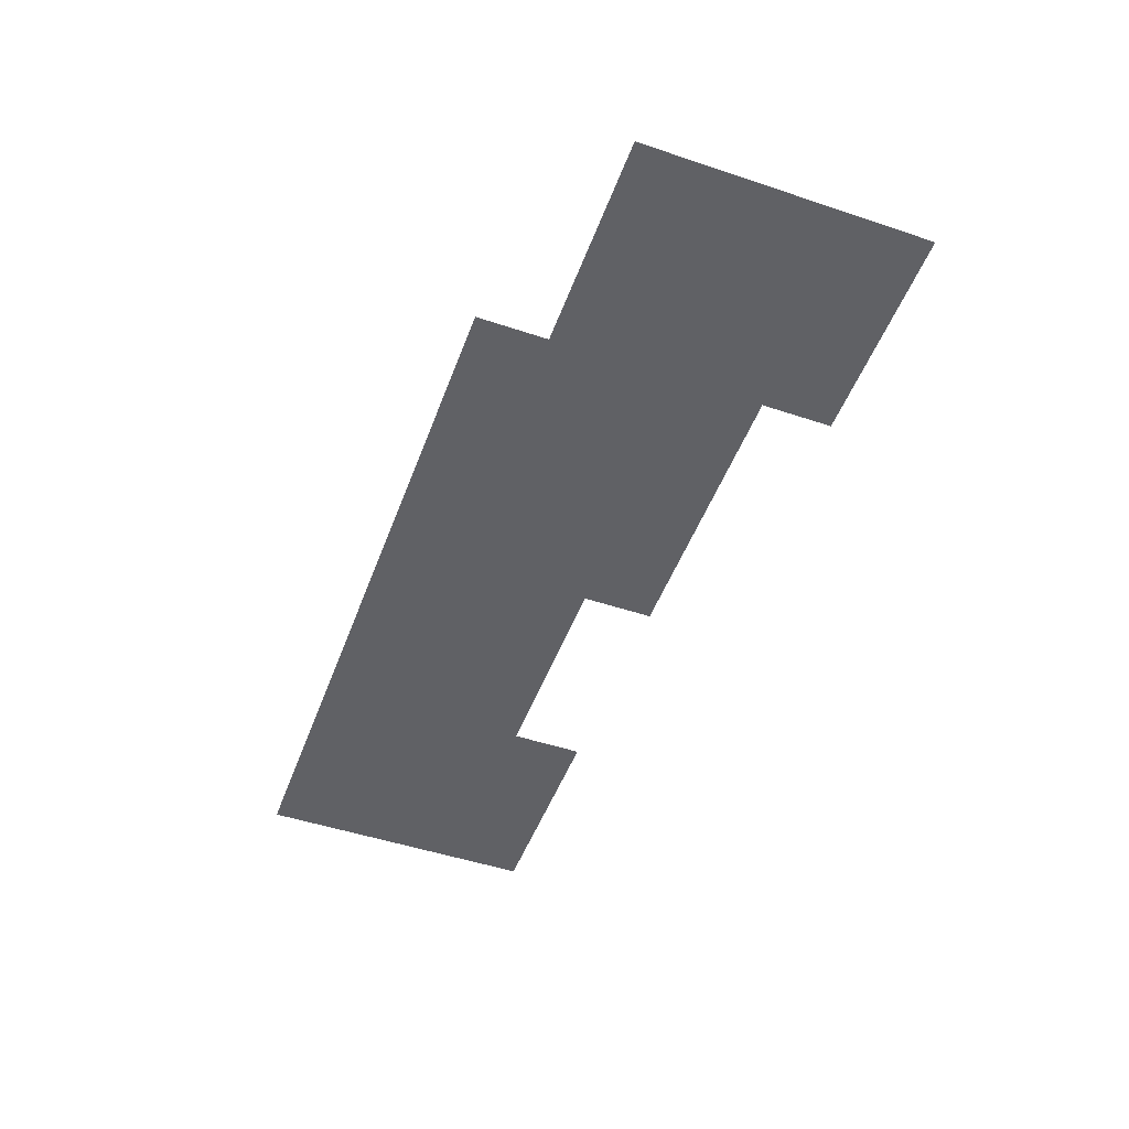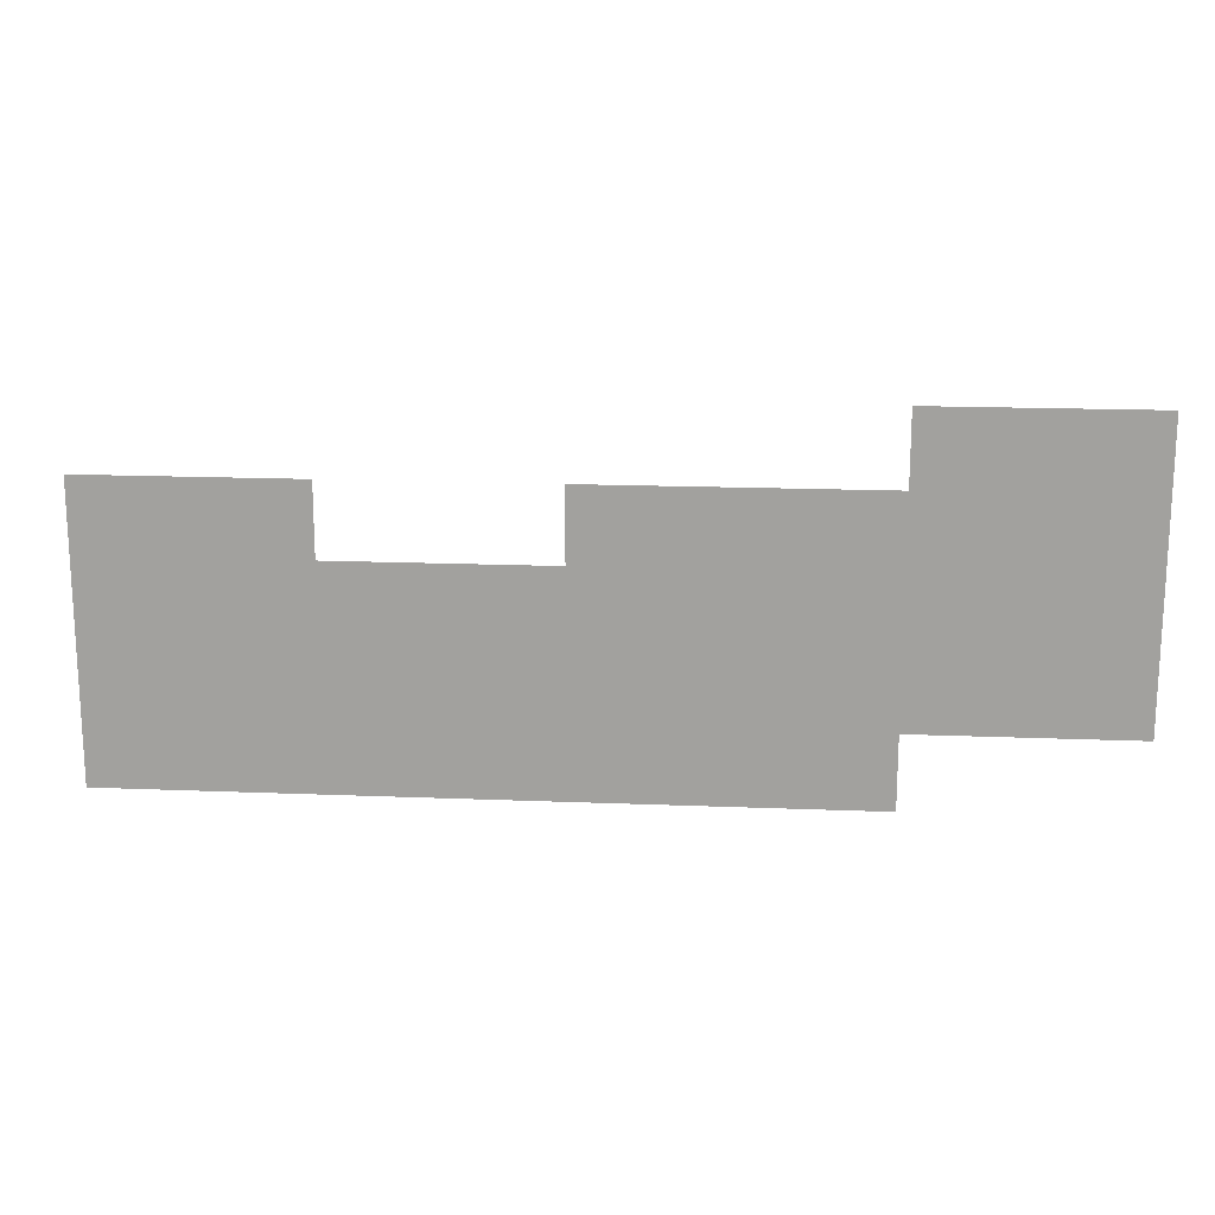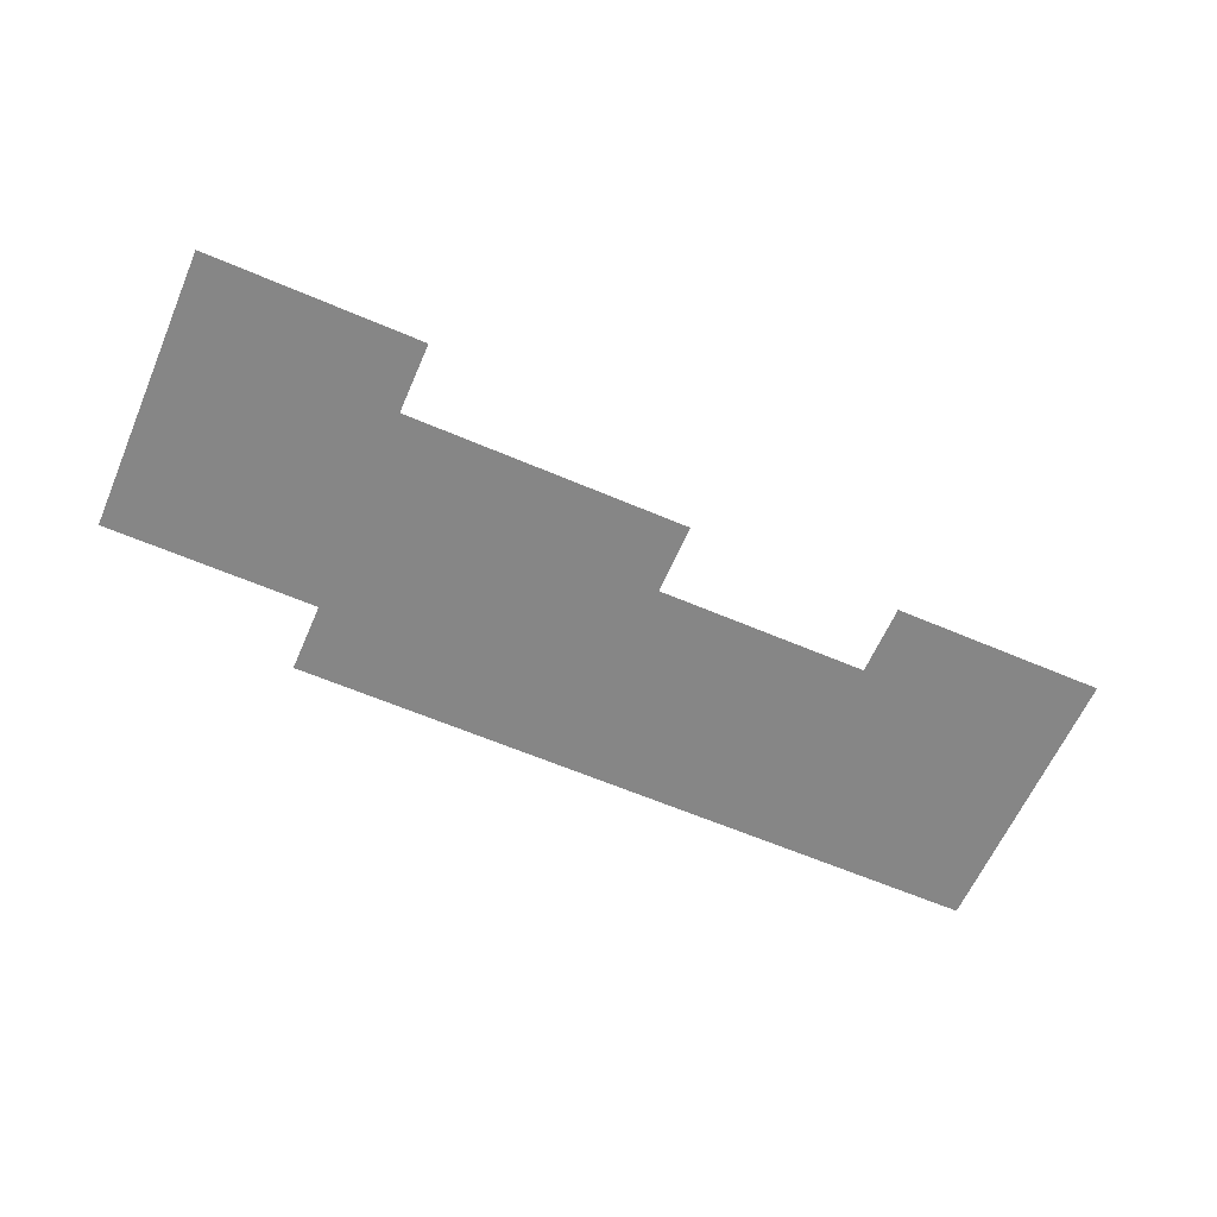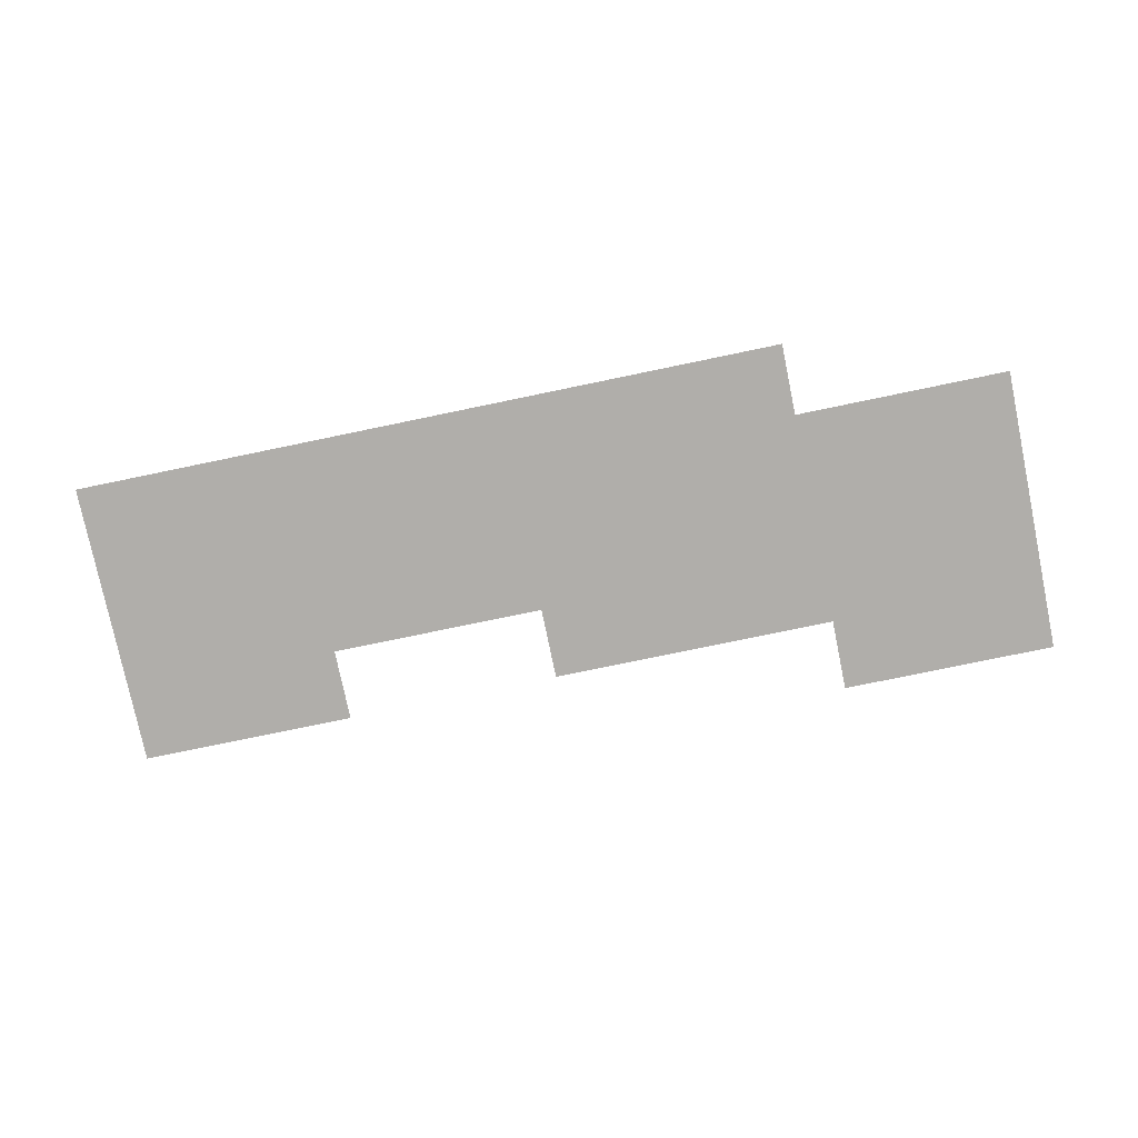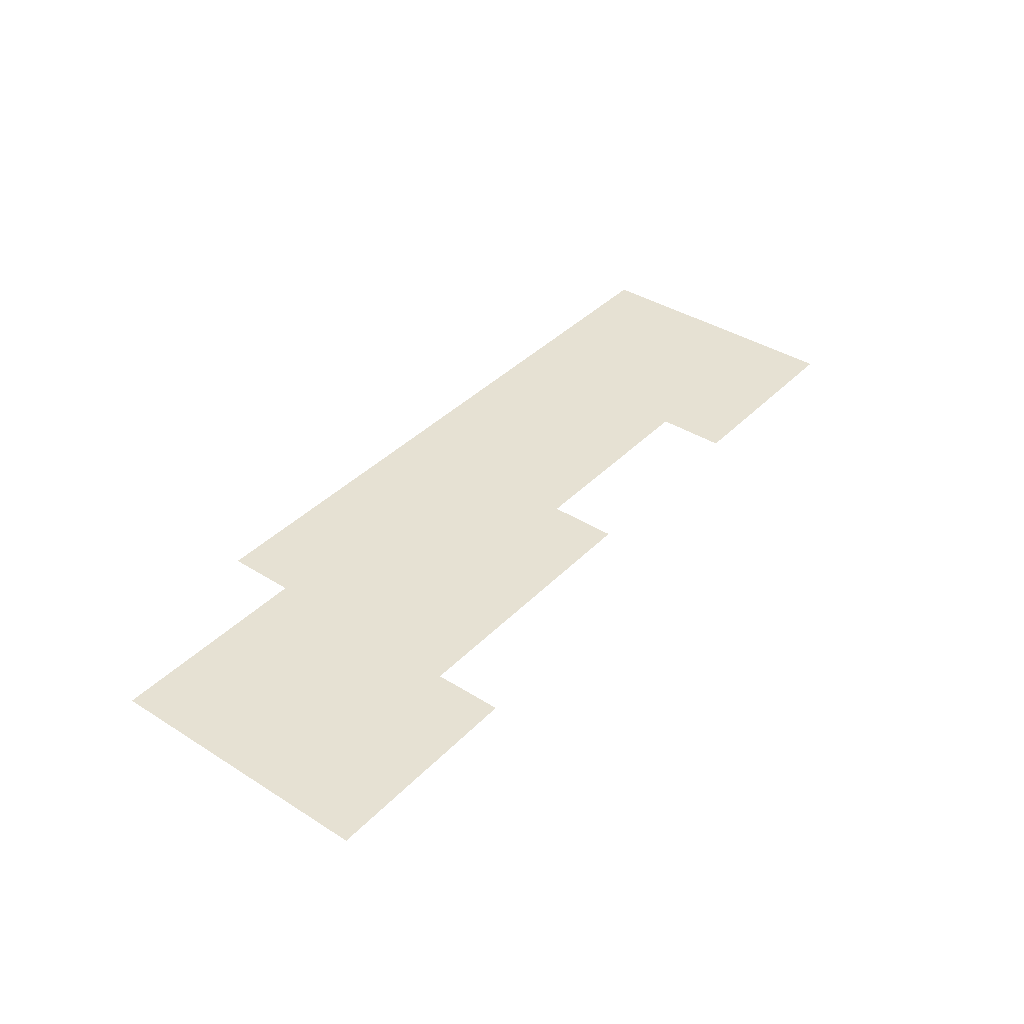
<metadata>
{"format":"obj","ext":"obj","renderer":"f3d","projection":"perspective","resolution":1024,"background":"white","views":[{"elev":-49.6,"azim":69.8,"up":"+Z"},{"elev":17.1,"azim":4.6,"up":"+Y"},{"elev":-62.0,"azim":156.5,"up":"+Z"},{"elev":-77.7,"azim":11.7,"up":"+Z"},{"elev":38.6,"azim":128.5,"up":"+Z"}]}
</metadata>
<code>
v -3168 -2464 0
v -3200 -2464 0
v -3200 -2432 0
v -3168 -2432 0
v -3136 -2464 0
v -3168 -2464 0
v -3168 -2432 0
v -3136 -2432 0
v -3104 -2464 0
v -3136 -2464 0
v -3136 -2432 0
v -3104 -2432 0
v -3072 -2464 0
v -3104 -2464 0
v -3104 -2432 0
v -3072 -2432 0
v -3040 -2464 0
v -3072 -2464 0
v -3072 -2432 0
v -3040 -2432 0
v -3008 -2464 0
v -3040 -2464 0
v -3040 -2432 0
v -3008 -2432 0
v -2976 -2464 0
v -3008 -2464 0
v -3008 -2432 0
v -2976 -2432 0
v -2944 -2464 0
v -2976 -2464 0
v -2976 -2432 0
v -2944 -2432 0
v -2912 -2464 0
v -2944 -2464 0
v -2944 -2432 0
v -2912 -2432 0
v -2880 -2464 0
v -2912 -2464 0
v -2912 -2432 0
v -2880 -2432 0
v -3168 -2432 0
v -3200 -2432 0
v -3200 -2400 0
v -3168 -2400 0
v -3136 -2432 0
v -3168 -2432 0
v -3168 -2400 0
v -3136 -2400 0
v -3104 -2432 0
v -3136 -2432 0
v -3136 -2400 0
v -3104 -2400 0
v -3072 -2432 0
v -3104 -2432 0
v -3104 -2400 0
v -3072 -2400 0
v -3040 -2432 0
v -3072 -2432 0
v -3072 -2400 0
v -3040 -2400 0
v -3008 -2432 0
v -3040 -2432 0
v -3040 -2400 0
v -3008 -2400 0
v -2976 -2432 0
v -3008 -2432 0
v -3008 -2400 0
v -2976 -2400 0
v -2944 -2432 0
v -2976 -2432 0
v -2976 -2400 0
v -2944 -2400 0
v -2912 -2432 0
v -2944 -2432 0
v -2944 -2400 0
v -2912 -2400 0
v -2880 -2432 0
v -2912 -2432 0
v -2912 -2400 0
v -2880 -2400 0
v -2848 -2432 0
v -2880 -2432 0
v -2880 -2400 0
v -2848 -2400 0
v -2816 -2432 0
v -2848 -2432 0
v -2848 -2400 0
v -2816 -2400 0
v -2784 -2432 0
v -2816 -2432 0
v -2816 -2400 0
v -2784 -2400 0
v -3168 -2400 0
v -3200 -2400 0
v -3200 -2368 0
v -3168 -2368 0
v -3136 -2400 0
v -3168 -2400 0
v -3168 -2368 0
v -3136 -2368 0
v -3104 -2400 0
v -3136 -2400 0
v -3136 -2368 0
v -3104 -2368 0
v -3072 -2400 0
v -3104 -2400 0
v -3104 -2368 0
v -3072 -2368 0
v -3040 -2400 0
v -3072 -2400 0
v -3072 -2368 0
v -3040 -2368 0
v -3008 -2400 0
v -3040 -2400 0
v -3040 -2368 0
v -3008 -2368 0
v -2976 -2400 0
v -3008 -2400 0
v -3008 -2368 0
v -2976 -2368 0
v -2944 -2400 0
v -2976 -2400 0
v -2976 -2368 0
v -2944 -2368 0
v -2912 -2400 0
v -2944 -2400 0
v -2944 -2368 0
v -2912 -2368 0
v -2880 -2400 0
v -2912 -2400 0
v -2912 -2368 0
v -2880 -2368 0
v -2848 -2400 0
v -2880 -2400 0
v -2880 -2368 0
v -2848 -2368 0
v -2816 -2400 0
v -2848 -2400 0
v -2848 -2368 0
v -2816 -2368 0
v -2784 -2400 0
v -2816 -2400 0
v -2816 -2368 0
v -2784 -2368 0
v -3168 -2368 0
v -3200 -2368 0
v -3200 -2336 0
v -3168 -2336 0
v -3136 -2368 0
v -3168 -2368 0
v -3168 -2336 0
v -3136 -2336 0
v -3104 -2368 0
v -3136 -2368 0
v -3136 -2336 0
v -3104 -2336 0
v -2976 -2368 0
v -3008 -2368 0
v -3008 -2336 0
v -2976 -2336 0
v -2944 -2368 0
v -2976 -2368 0
v -2976 -2336 0
v -2944 -2336 0
v -2912 -2368 0
v -2944 -2368 0
v -2944 -2336 0
v -2912 -2336 0
v -2880 -2368 0
v -2912 -2368 0
v -2912 -2336 0
v -2880 -2336 0
v -2848 -2368 0
v -2880 -2368 0
v -2880 -2336 0
v -2848 -2336 0
v -2816 -2368 0
v -2848 -2368 0
v -2848 -2336 0
v -2816 -2336 0
v -2784 -2368 0
v -2816 -2368 0
v -2816 -2336 0
v -2784 -2336 0
v -2848 -2336 0
v -2880 -2336 0
v -2880 -2304 0
v -2848 -2304 0
v -2816 -2336 0
v -2848 -2336 0
v -2848 -2304 0
v -2816 -2304 0
v -2784 -2336 0
v -2816 -2336 0
v -2816 -2304 0
v -2784 -2304 0
g level1_mesh_0007
f 1 2 3 4
f 5 6 7 8
f 9 10 11 12
f 13 14 15 16
f 17 18 19 20
f 21 22 23 24
f 25 26 27 28
f 29 30 31 32
f 33 34 35 36
f 37 38 39 40
f 41 42 43 44
f 45 46 47 48
f 49 50 51 52
f 53 54 55 56
f 57 58 59 60
f 61 62 63 64
f 65 66 67 68
f 69 70 71 72
f 73 74 75 76
f 77 78 79 80
f 81 82 83 84
f 85 86 87 88
f 89 90 91 92
f 93 94 95 96
f 97 98 99 100
f 101 102 103 104
f 105 106 107 108
f 109 110 111 112
f 113 114 115 116
f 117 118 119 120
f 121 122 123 124
f 125 126 127 128
f 129 130 131 132
f 133 134 135 136
f 137 138 139 140
f 141 142 143 144
f 145 146 147 148
f 149 150 151 152
f 153 154 155 156
f 157 158 159 160
f 161 162 163 164
f 165 166 167 168
f 169 170 171 172
f 173 174 175 176
f 177 178 179 180
f 181 182 183 184
f 185 186 187 188
f 189 190 191 192
f 193 194 195 196

</code>
